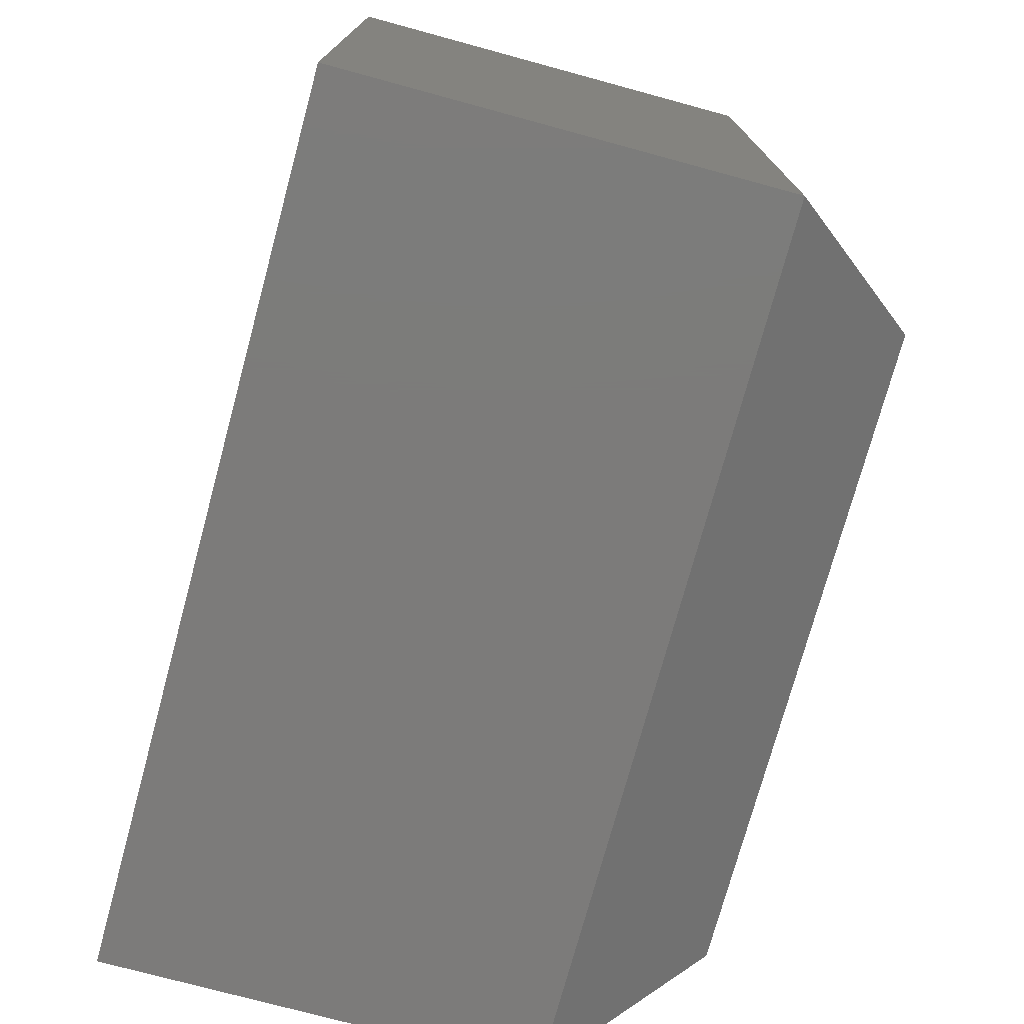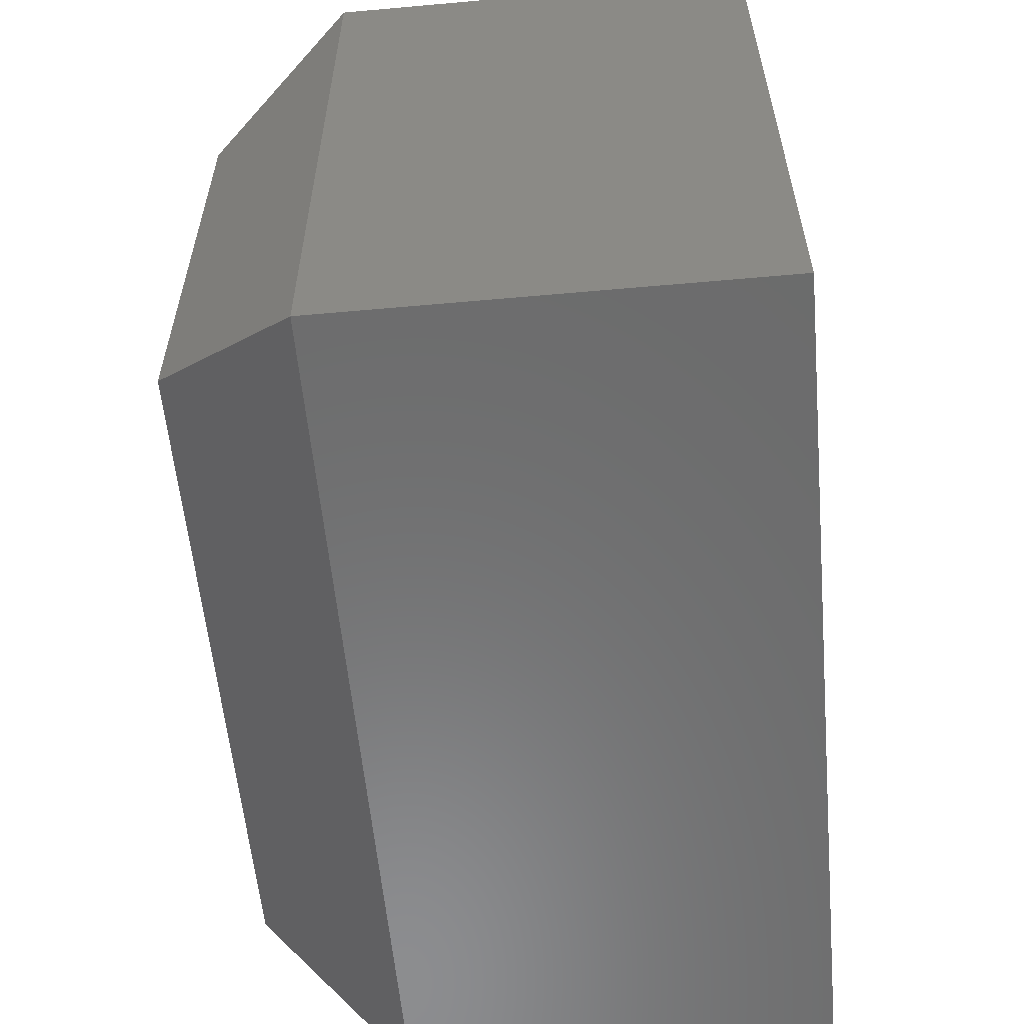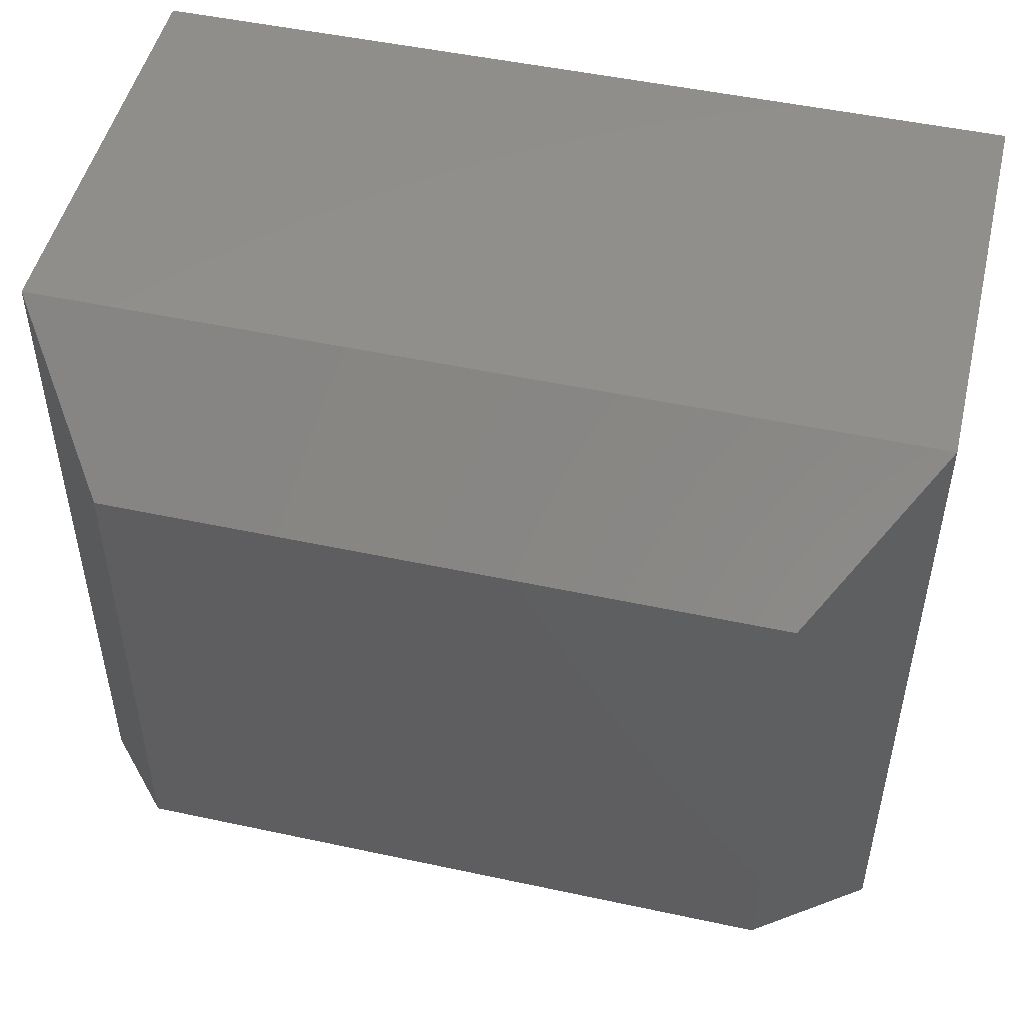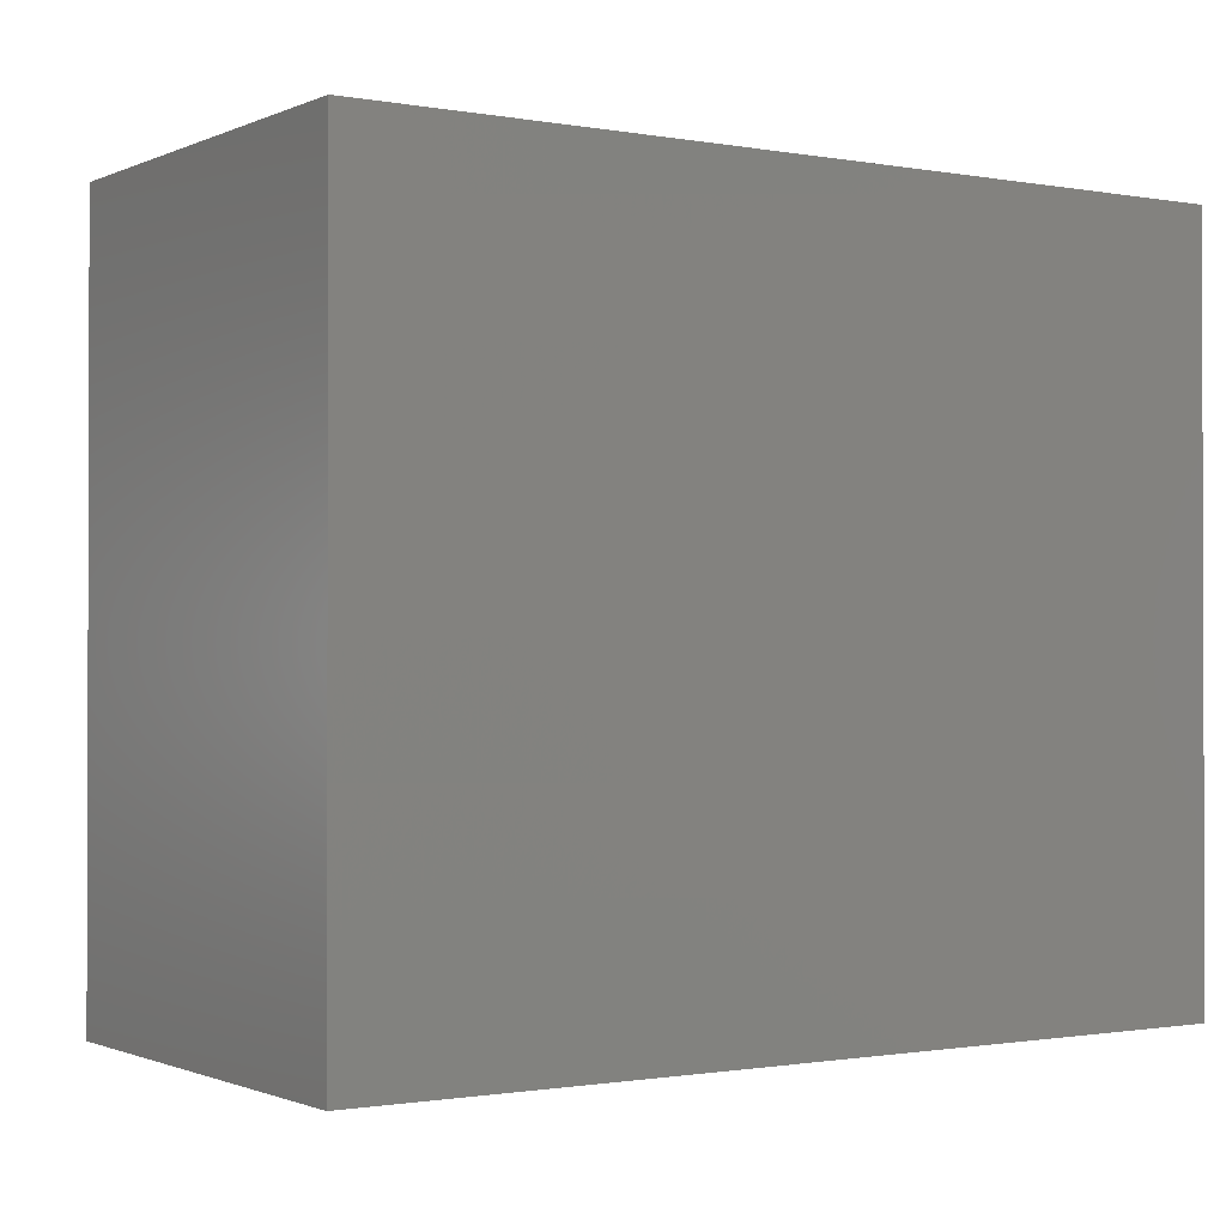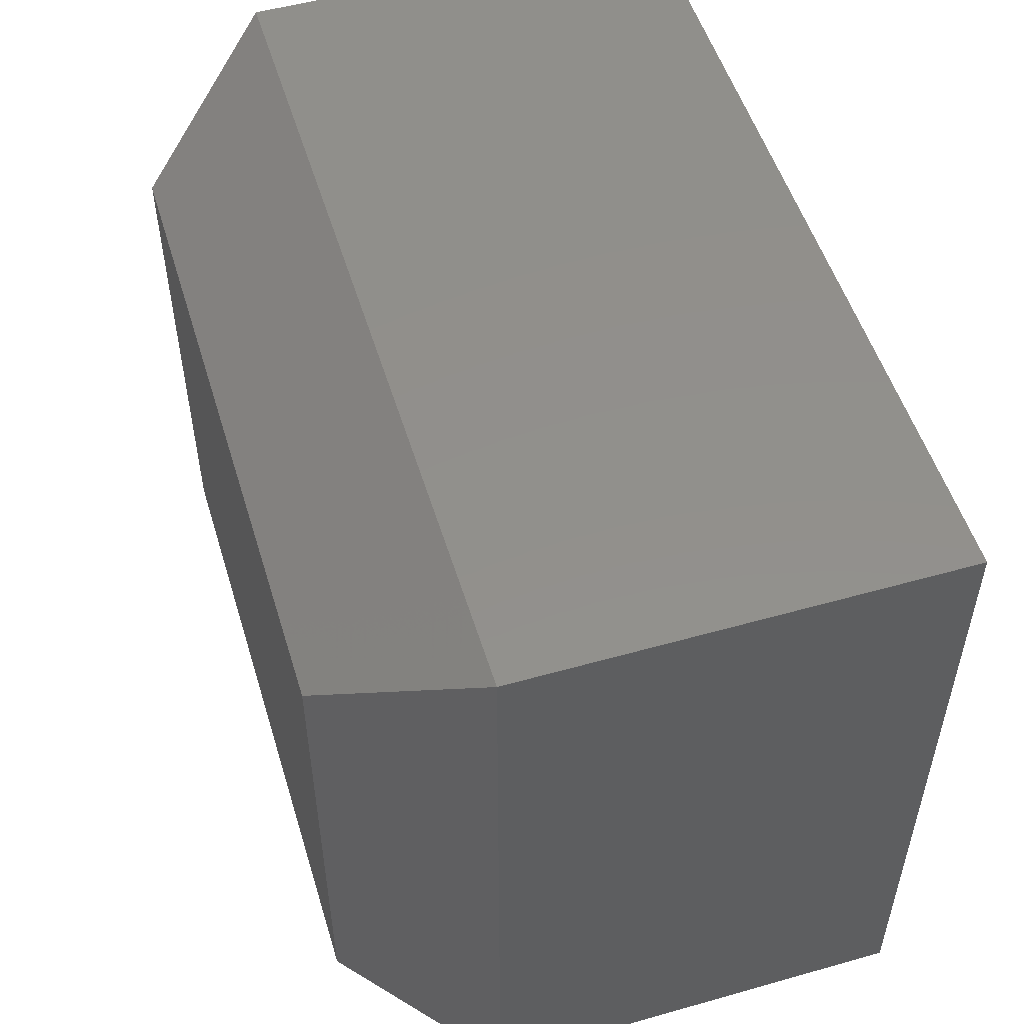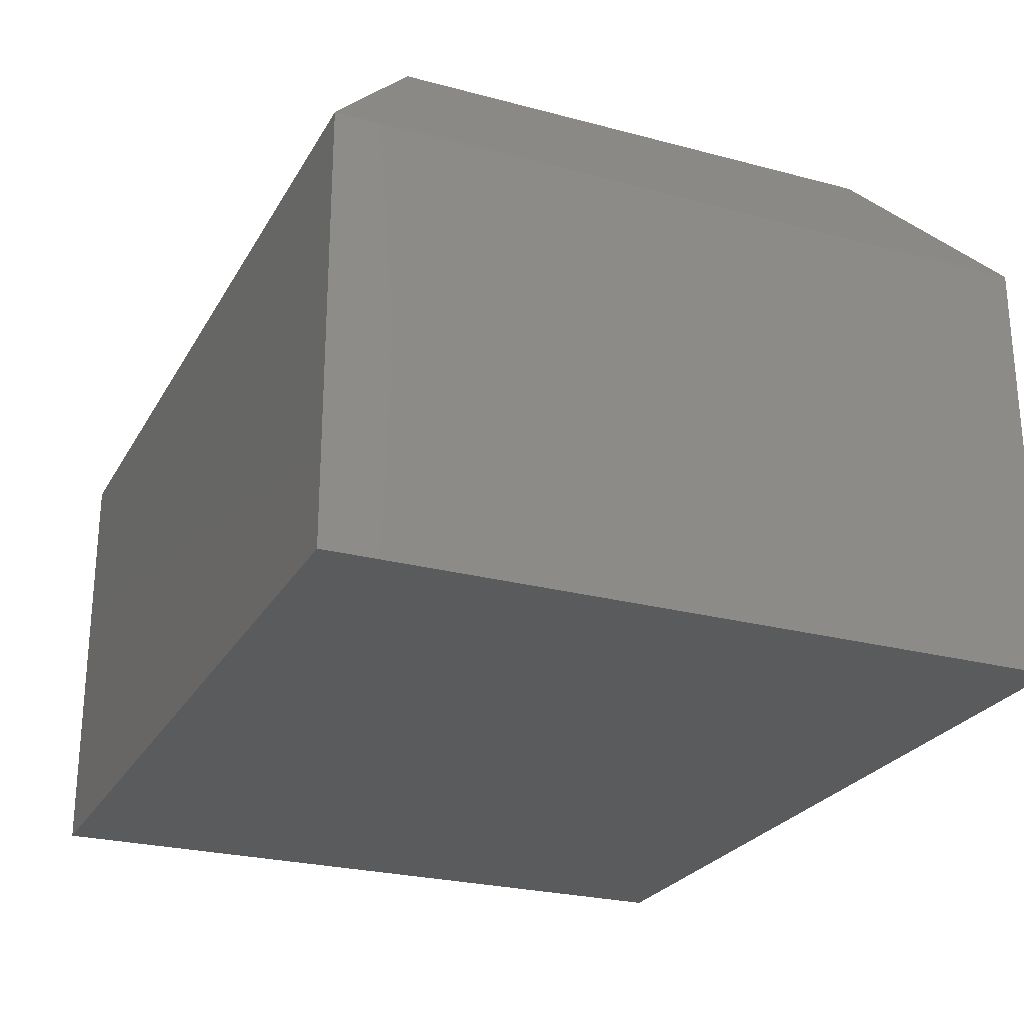
<metadata>
{"format":"stl","ext":"stl","renderer":"f3d","projection":"perspective","resolution":1024,"background":"white","views":[{"elev":-74.9,"azim":74.8,"up":"+Z"},{"elev":-57.9,"azim":-84.7,"up":"+Z"},{"elev":49.4,"azim":-166.6,"up":"+Z"},{"elev":-1.0,"azim":-33.4,"up":"+Z"},{"elev":52.5,"azim":-106.9,"up":"+Z"},{"elev":-25.3,"azim":-113.3,"up":"+Y"}]}
</metadata>
<code>
# stl→obj: 12 verts, 20 faces
v 0.75 0 0
v 0.75 0.375 -2.296e-17
v 0.75 3.827e-17 0.625
v 0.75 0.375 0.625
v 0 0 0
v 0 3.827e-17 0.625
v -5.551e-17 0.375 -2.296e-17
v 0 0.375 0.625
v 0.09375 0.5 0.09375
v 0.09375 0.5 0.5312
v 0.6562 0.5 0.09375
v 0.6562 0.5 0.5312
f 1 2 3
f 3 2 4
f 5 6 7
f 7 6 8
f 8 6 4
f 4 6 3
f 9 10 11
f 11 10 12
f 5 7 1
f 1 7 2
f 2 7 11
f 11 7 9
f 8 10 7
f 7 10 9
f 8 4 10
f 10 4 12
f 4 2 12
f 12 2 11
f 6 5 3
f 3 5 1

</code>
